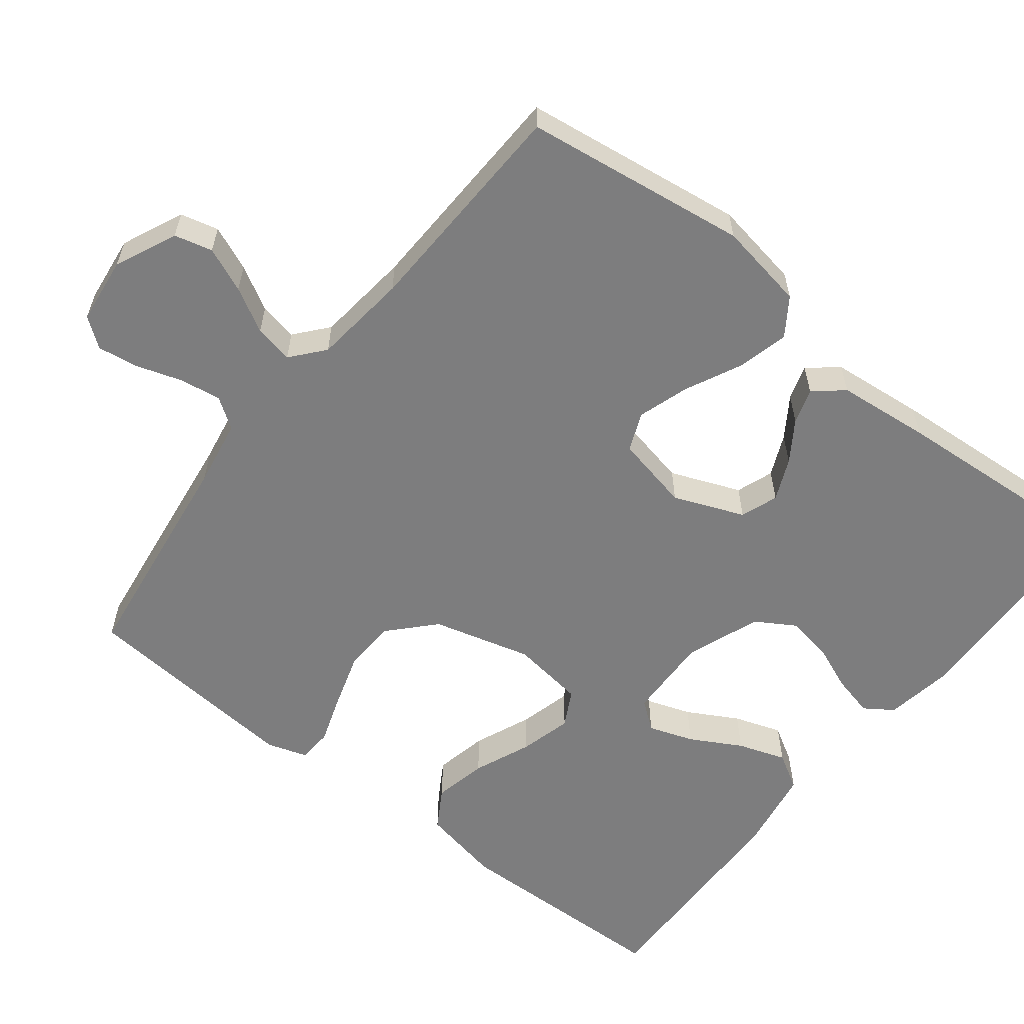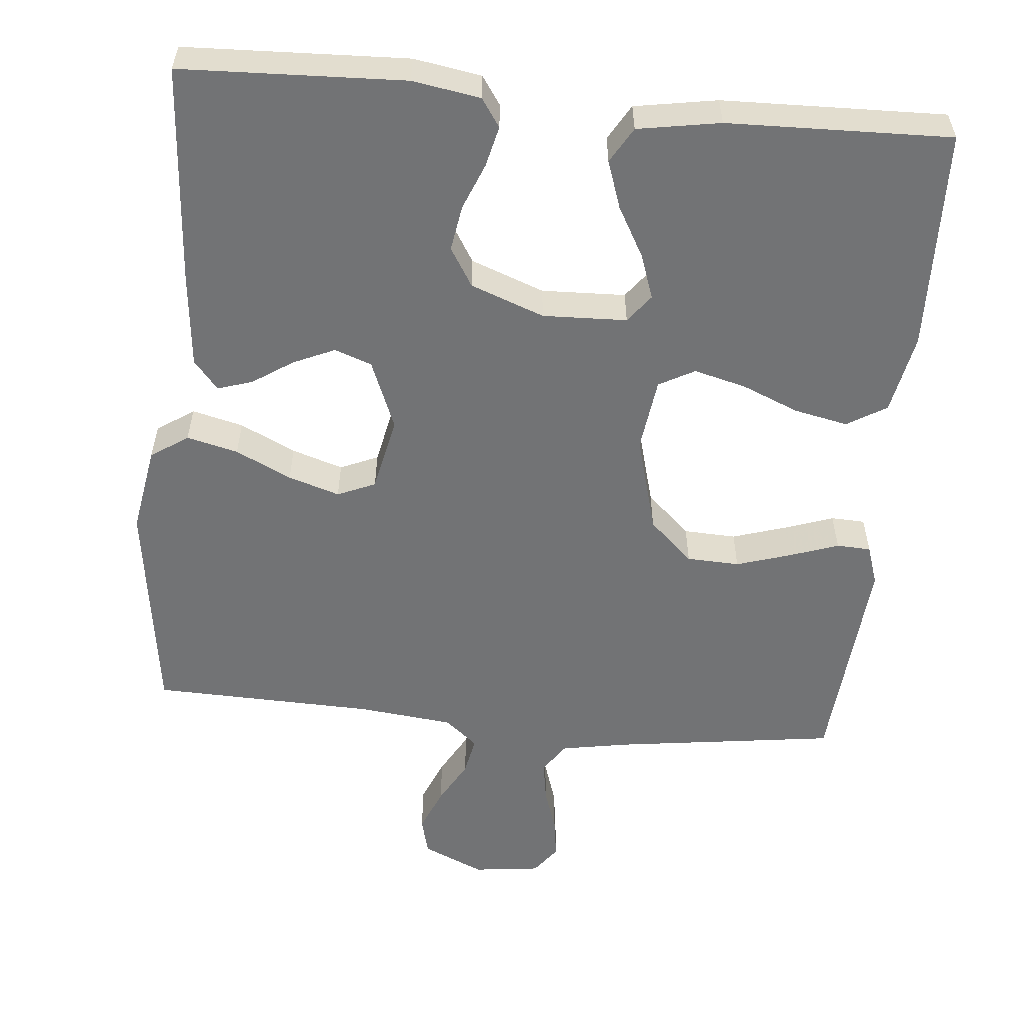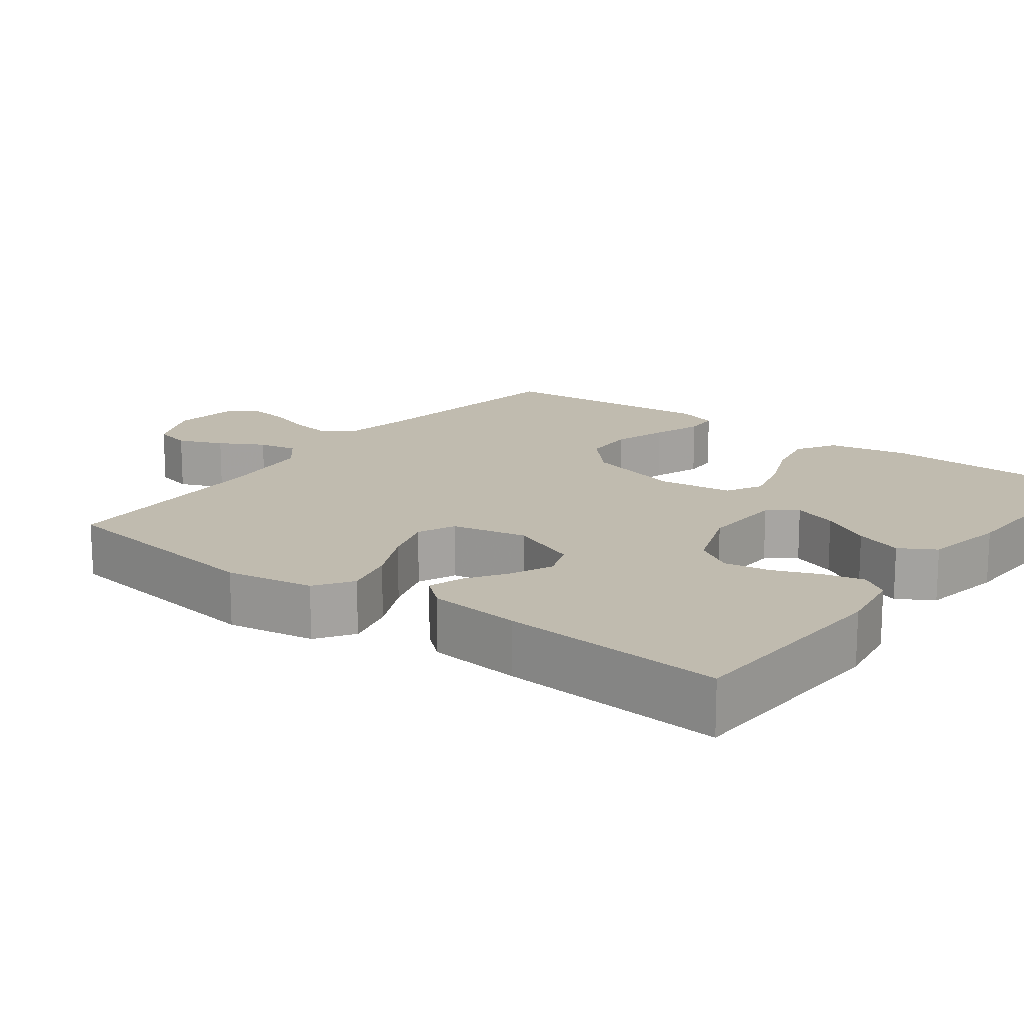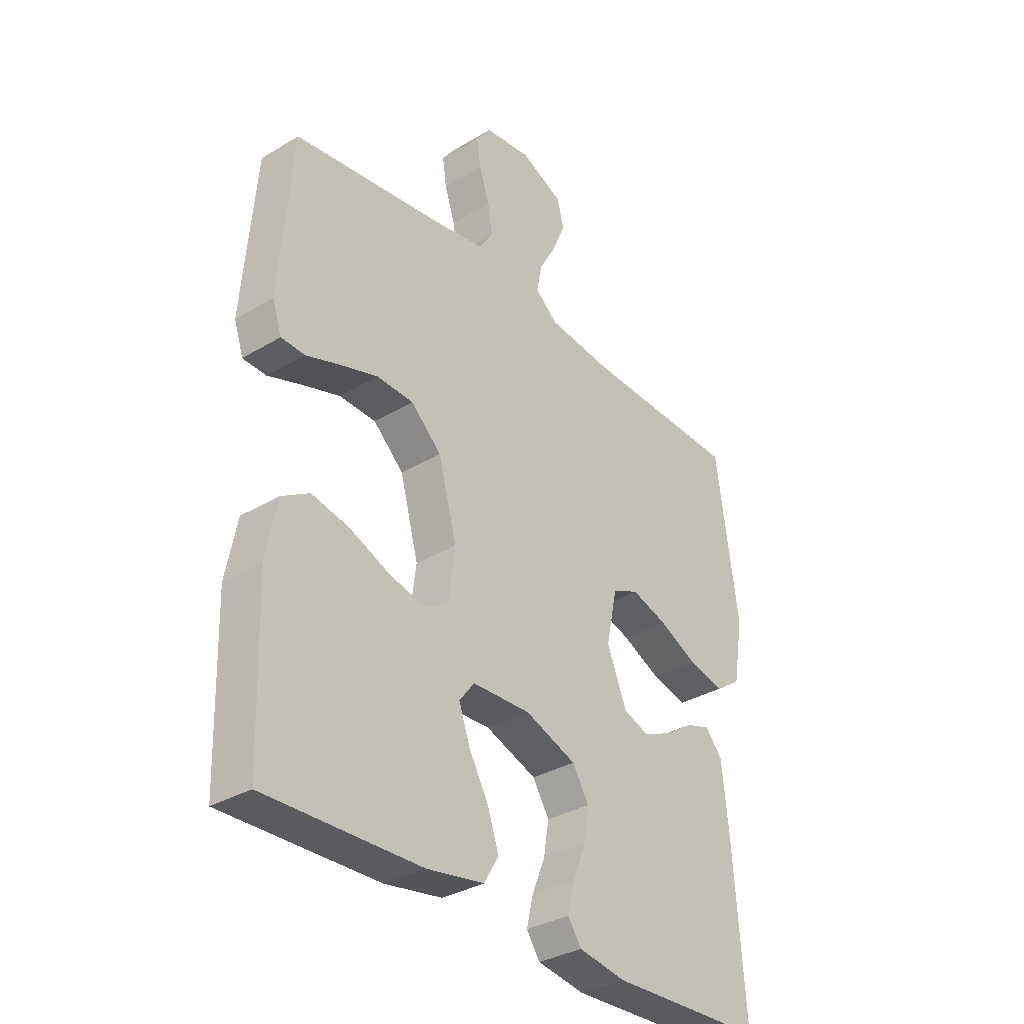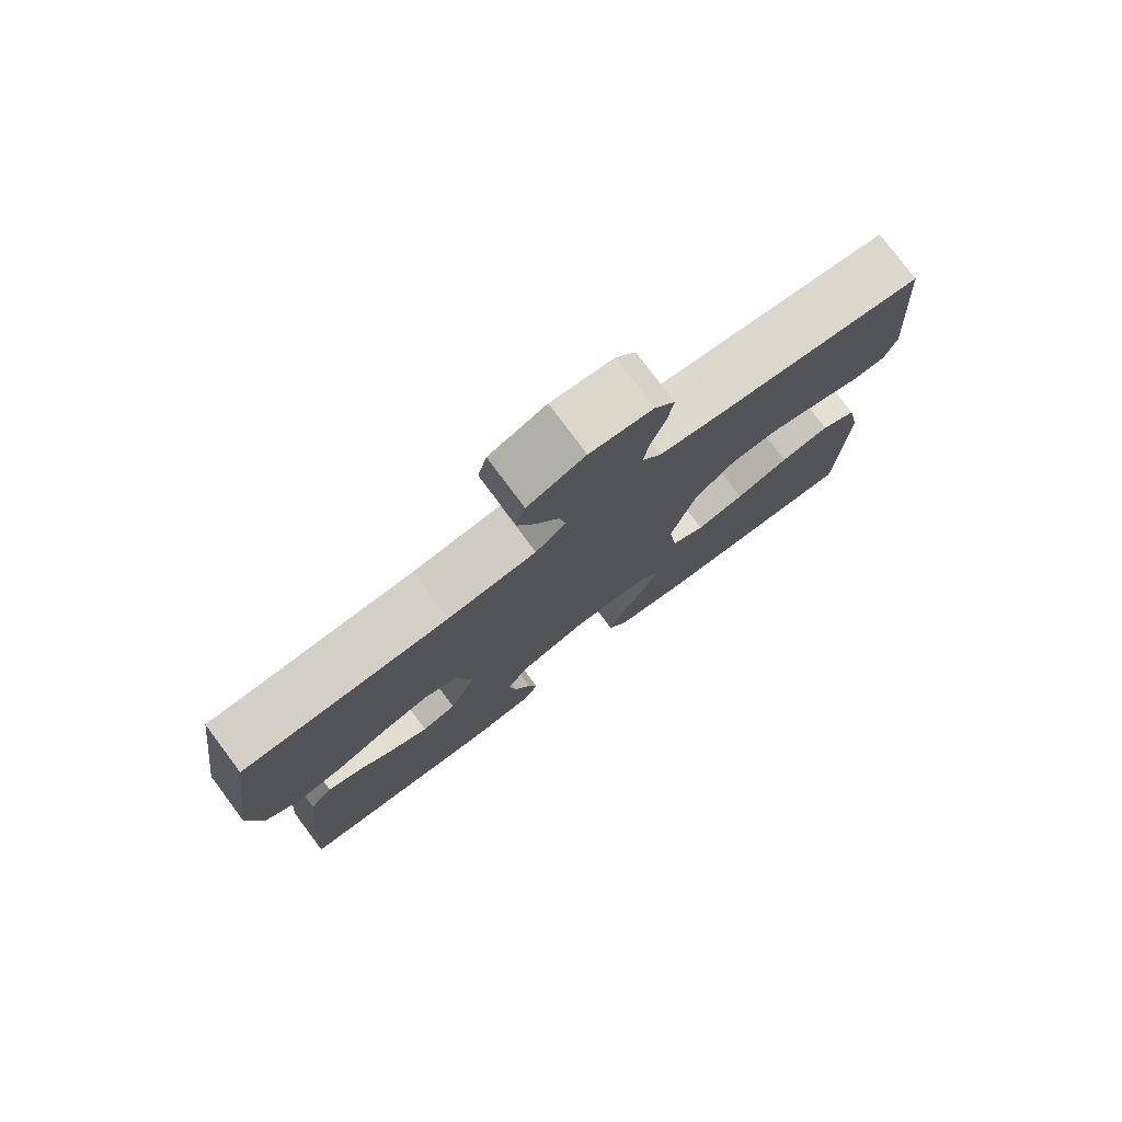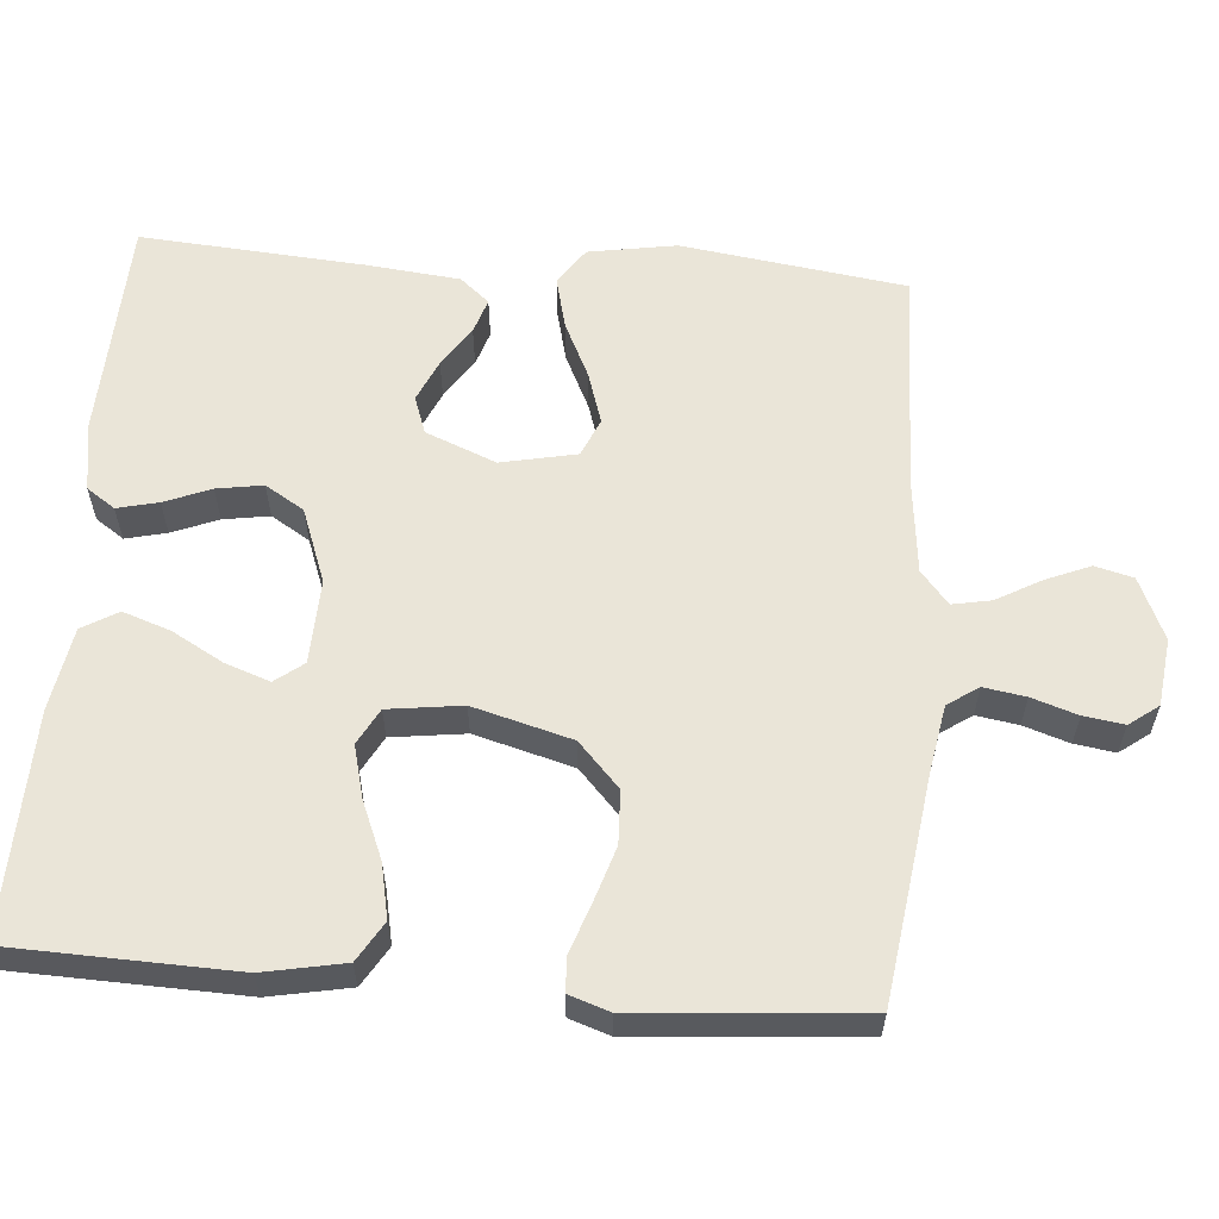
<metadata>
{"format":"obj","ext":"obj","renderer":"f3d","projection":"perspective","resolution":1024,"background":"white","views":[{"elev":-59.2,"azim":51.7,"up":"+Y"},{"elev":-55.8,"azim":174.6,"up":"+Y"},{"elev":16.1,"azim":127.0,"up":"+Y"},{"elev":-33.5,"azim":-50.7,"up":"+Z"},{"elev":78.3,"azim":143.2,"up":"+Z"},{"elev":59.4,"azim":-85.4,"up":"+Y"}]}
</metadata>
<code>
v 0.5 0.07 -0.5
v 0.2 0.07 -0.512
v 0.109 0.07 -0.497
v 0.083 0.07 -0.459
v 0.096 0.07 -0.404
v 0.121 0.07 -0.342
v 0.131 0.07 -0.28
v 0.099 0.07 -0.228
v 0 0.07 -0.191
v -0.113 0.07 -0.195
v -0.142 0.07 -0.233
v -0.121 0.07 -0.293
v -0.083 0.07 -0.361
v -0.061 0.07 -0.425
v -0.089 0.07 -0.473
v -0.2 0.07 -0.492
v -0.5 0.07 -0.5
v -0.509 0.07 -0.2
v -0.488 0.07 -0.092
v -0.435 0.07 -0.06
v -0.363 0.07 -0.075
v -0.286 0.07 -0.107
v -0.216 0.07 -0.125
v -0.168 0.07 -0.099
v -0.155 0.07 0
v -0.191 0.07 0.132
v -0.25 0.07 0.187
v -0.321 0.07 0.19
v -0.394 0.07 0.167
v -0.46 0.07 0.144
v -0.506 0.07 0.146
v -0.524 0.07 0.2
v -0.5 0.07 0.5
v -0.2 0.07 0.541
v -0.11 0.07 0.557
v -0.082 0.07 0.598
v -0.091 0.07 0.654
v -0.111 0.07 0.715
v -0.119 0.07 0.769
v -0.09 0.07 0.808
v 0 0.07 0.819
v 0.083 0.07 0.782
v 0.096 0.07 0.731
v 0.071 0.07 0.671
v 0.038 0.07 0.612
v 0.028 0.07 0.56
v 0.072 0.07 0.523
v 0.2 0.07 0.509
v 0.5 0.07 0.5
v 0.542 0.07 0.2
v 0.522 0.07 0.082
v 0.472 0.07 0.048
v 0.403 0.07 0.065
v 0.328 0.07 0.101
v 0.259 0.07 0.123
v 0.208 0.07 0.101
v 0.187 0.07 0
v 0.225 0.07 -0.094
v 0.275 0.07 -0.112
v 0.331 0.07 -0.087
v 0.385 0.07 -0.051
v 0.432 0.07 -0.036
v 0.465 0.07 -0.075
v 0.478 0.07 -0.2
v 0.5 0 -0.5
v 0.2 0 -0.512
v 0.109 0 -0.497
v 0.083 0 -0.459
v 0.096 0 -0.404
v 0.121 0 -0.342
v 0.131 0 -0.28
v 0.099 0 -0.228
v 0 0 -0.191
v -0.113 0 -0.195
v -0.142 0 -0.233
v -0.121 0 -0.293
v -0.083 0 -0.361
v -0.061 0 -0.425
v -0.089 0 -0.473
v -0.2 0 -0.492
v -0.5 0 -0.5
v -0.509 0 -0.2
v -0.488 0 -0.092
v -0.435 0 -0.06
v -0.363 0 -0.075
v -0.286 0 -0.107
v -0.216 0 -0.125
v -0.168 0 -0.099
v -0.155 0 0
v -0.191 0 0.132
v -0.25 0 0.187
v -0.321 0 0.19
v -0.394 0 0.167
v -0.46 0 0.144
v -0.506 0 0.146
v -0.524 0 0.2
v -0.5 0 0.5
v -0.2 0 0.541
v -0.11 0 0.557
v -0.082 0 0.598
v -0.091 0 0.654
v -0.111 0 0.715
v -0.119 0 0.769
v -0.09 0 0.808
v 0 0 0.819
v 0.083 0 0.782
v 0.096 0 0.731
v 0.071 0 0.671
v 0.038 0 0.612
v 0.028 0 0.56
v 0.072 0 0.523
v 0.2 0 0.509
v 0.5 0 0.5
v 0.542 0 0.2
v 0.522 0 0.082
v 0.472 0 0.048
v 0.403 0 0.065
v 0.328 0 0.101
v 0.259 0 0.123
v 0.208 0 0.101
v 0.187 0 0
v 0.225 0 -0.094
v 0.275 0 -0.112
v 0.331 0 -0.087
v 0.385 0 -0.051
v 0.432 0 -0.036
v 0.465 0 -0.075
v 0.478 0 -0.2
f 60 61 62 63
f 59 60 63 64
f 58 59 64 1
f 51 52 53 54
f 51 54 55
f 48 49 50 51
f 47 48 51 55
f 46 47 55 56
f 42 43 44 45
f 40 41 42 45
f 40 45 46
f 37 38 39 40
f 36 37 40 46
f 35 36 46 56
f 31 32 33 34
f 29 30 31 34
f 28 29 34 35
f 27 28 35
f 26 27 35 56
f 19 20 21 22
f 19 22 23
f 18 19 23
f 17 18 23
f 16 17 23 24
f 12 13 14 15
f 11 12 15 16
f 3 4 5 6
f 3 6 7
f 58 1 2 3
f 57 58 3 7
f 25 26 56 57
f 11 16 24 25
f 10 11 25
f 9 10 25 57
f 8 9 57
f 7 8 57
f 127 126 125 124
f 128 127 124 123
f 65 128 123 122
f 118 117 116 115
f 119 118 115
f 115 114 113 112
f 119 115 112 111
f 120 119 111 110
f 109 108 107 106
f 109 106 105 104
f 110 109 104
f 104 103 102 101
f 110 104 101 100
f 120 110 100 99
f 98 97 96 95
f 98 95 94 93
f 99 98 93 92
f 99 92 91
f 120 99 91 90
f 86 85 84 83
f 87 86 83
f 87 83 82
f 87 82 81
f 88 87 81 80
f 79 78 77 76
f 80 79 76 75
f 70 69 68 67
f 71 70 67
f 67 66 65 122
f 71 67 122 121
f 121 120 90 89
f 89 88 80 75
f 89 75 74
f 121 89 74 73
f 121 73 72
f 121 72 71
f 1 65 66 2
f 2 66 67 3
f 3 67 68 4
f 4 68 69 5
f 5 69 70 6
f 6 70 71 7
f 7 71 72 8
f 8 72 73 9
f 9 73 74 10
f 10 74 75 11
f 11 75 76 12
f 12 76 77 13
f 13 77 78 14
f 14 78 79 15
f 15 79 80 16
f 16 80 81 17
f 17 81 82 18
f 18 82 83 19
f 19 83 84 20
f 20 84 85 21
f 21 85 86 22
f 22 86 87 23
f 23 87 88 24
f 24 88 89 25
f 25 89 90 26
f 26 90 91 27
f 27 91 92 28
f 28 92 93 29
f 29 93 94 30
f 30 94 95 31
f 31 95 96 32
f 32 96 97 33
f 33 97 98 34
f 34 98 99 35
f 35 99 100 36
f 36 100 101 37
f 37 101 102 38
f 38 102 103 39
f 39 103 104 40
f 40 104 105 41
f 41 105 106 42
f 42 106 107 43
f 43 107 108 44
f 44 108 109 45
f 45 109 110 46
f 46 110 111 47
f 47 111 112 48
f 48 112 113 49
f 49 113 114 50
f 50 114 115 51
f 51 115 116 52
f 52 116 117 53
f 53 117 118 54
f 54 118 119 55
f 55 119 120 56
f 56 120 121 57
f 57 121 122 58
f 58 122 123 59
f 59 123 124 60
f 60 124 125 61
f 61 125 126 62
f 62 126 127 63
f 63 127 128 64
f 64 128 65 1

</code>
